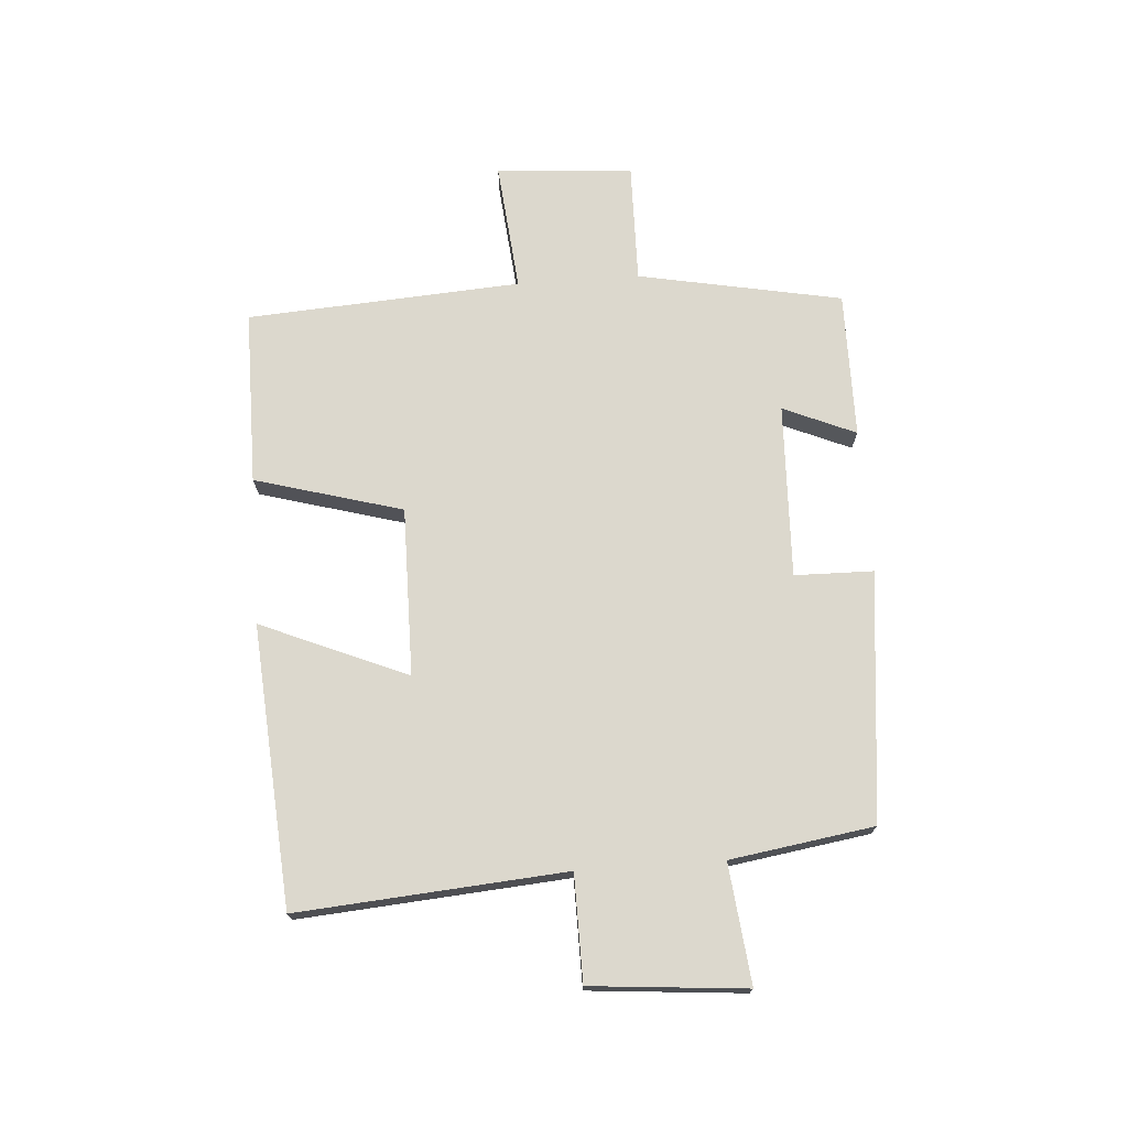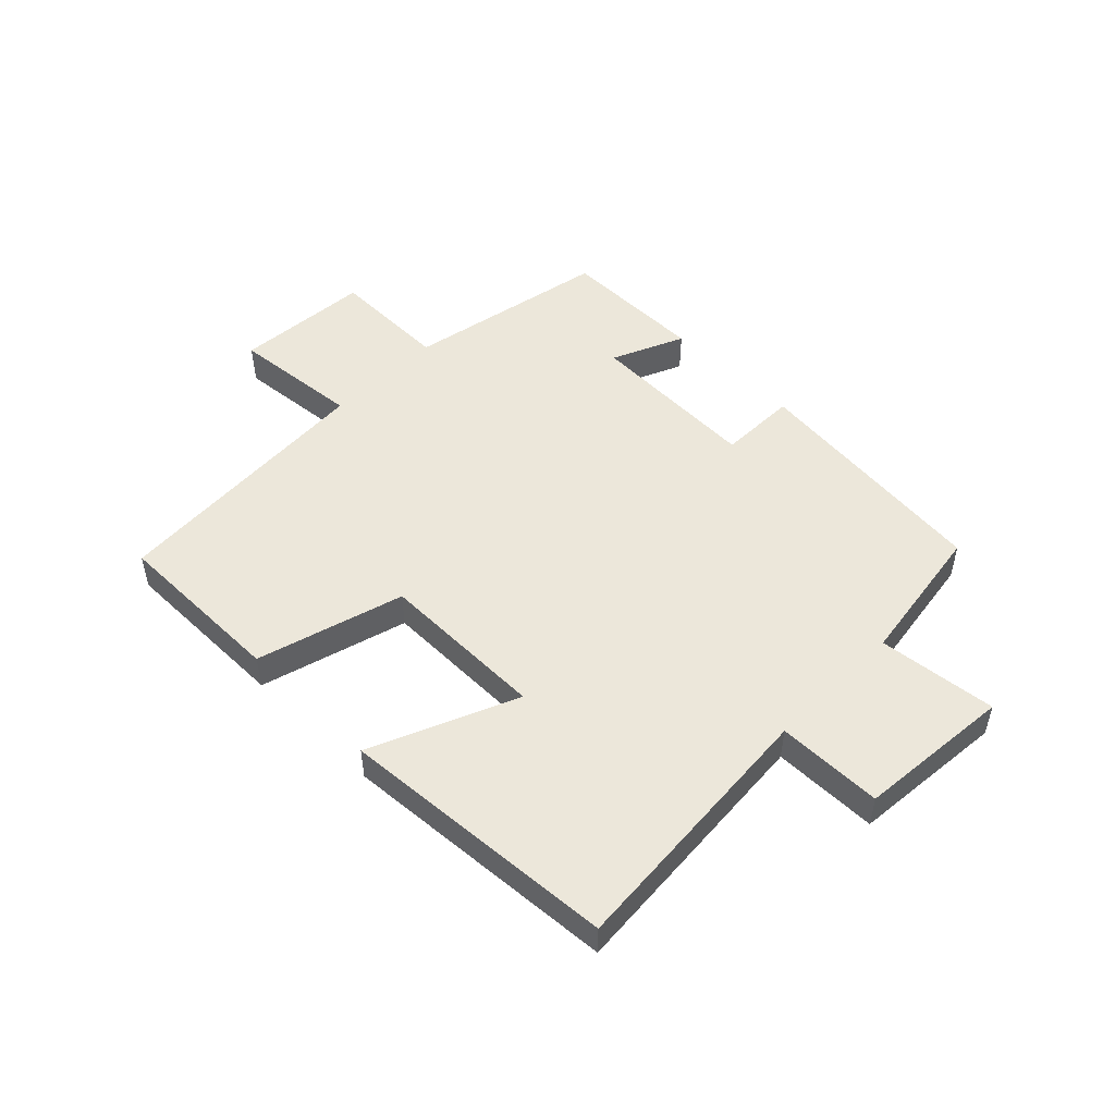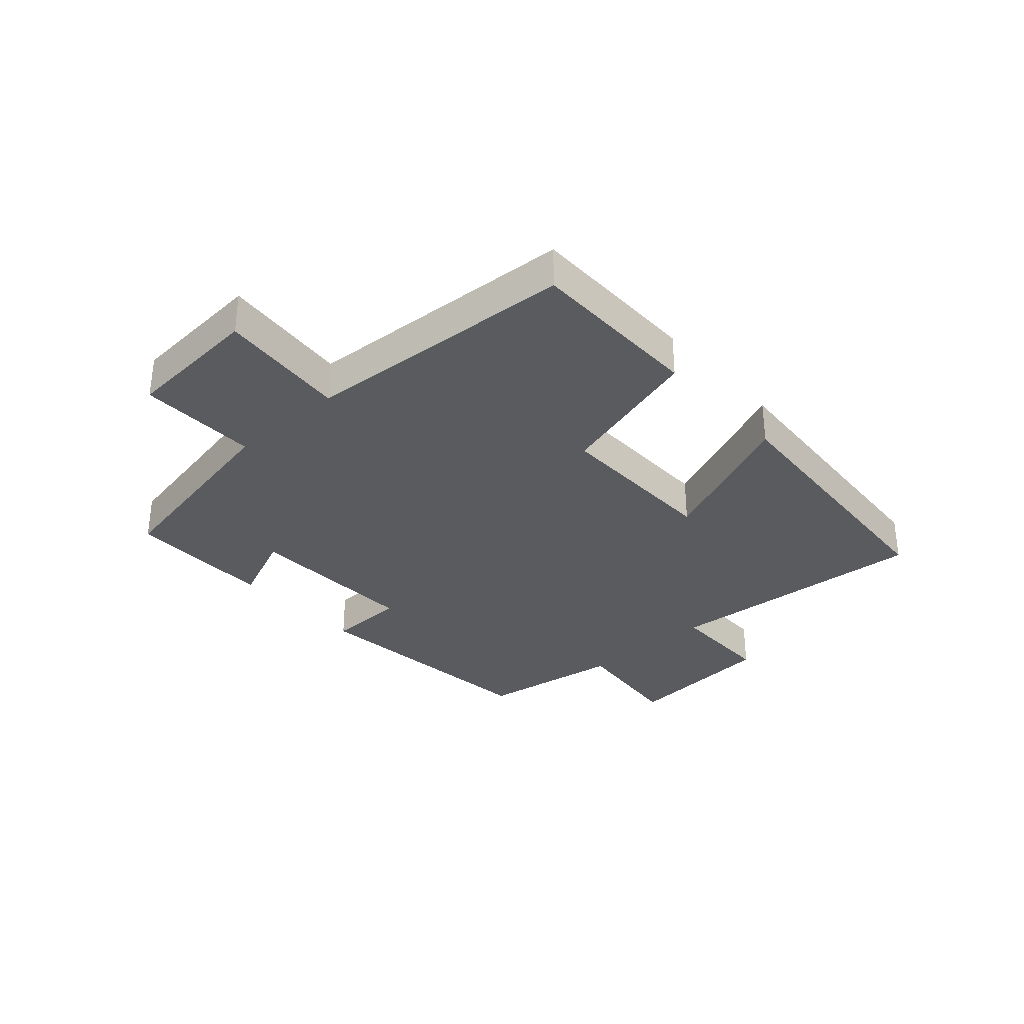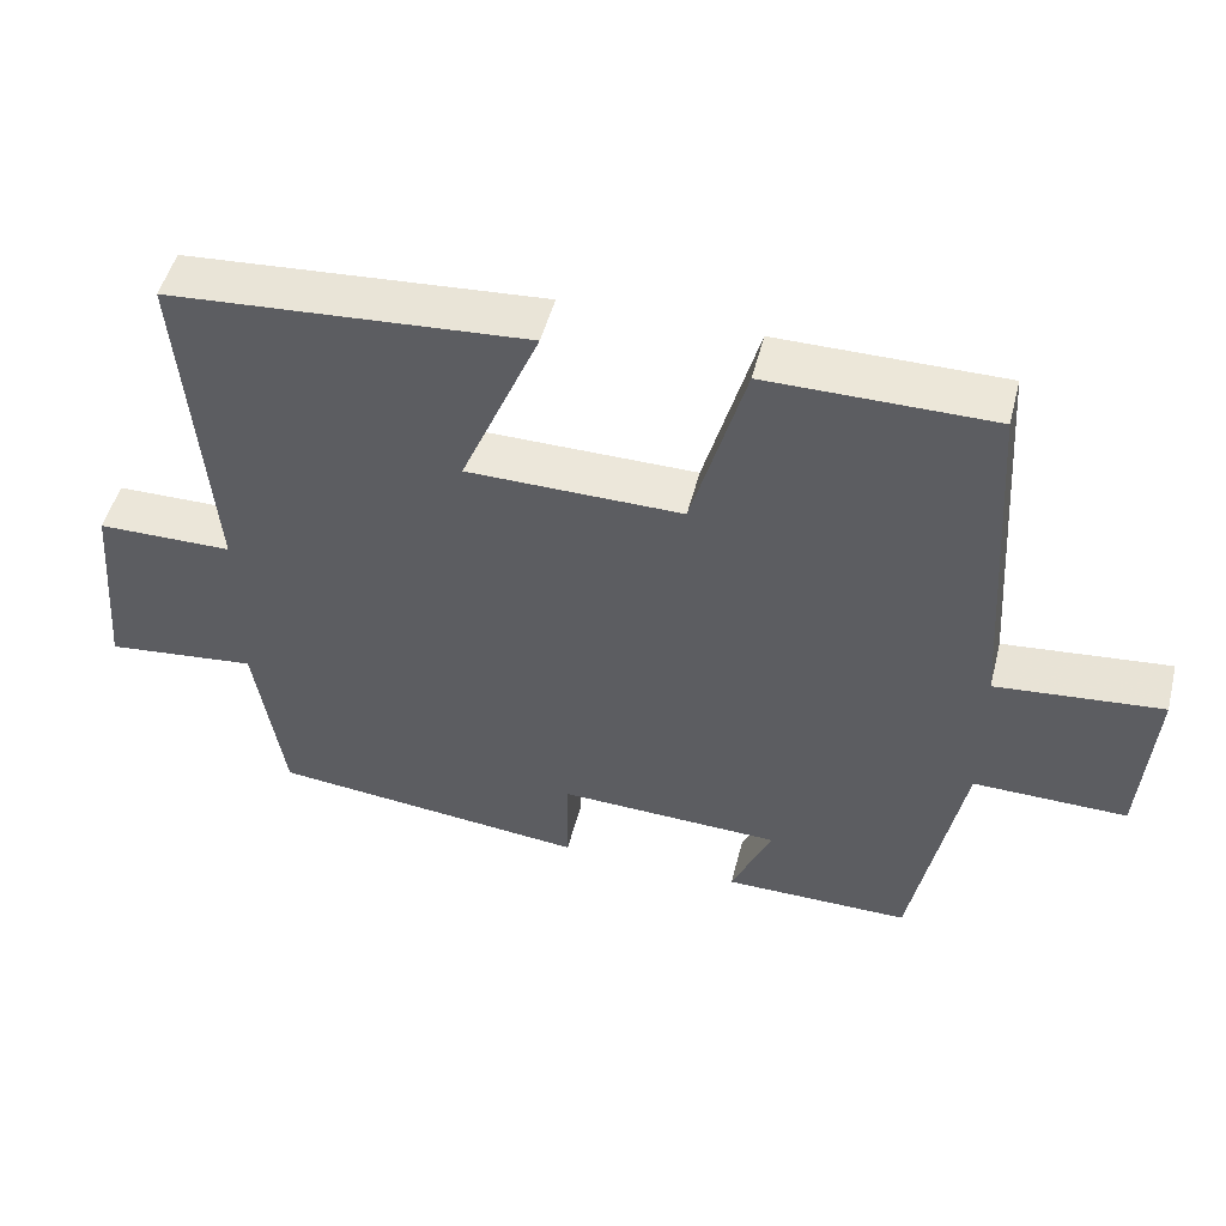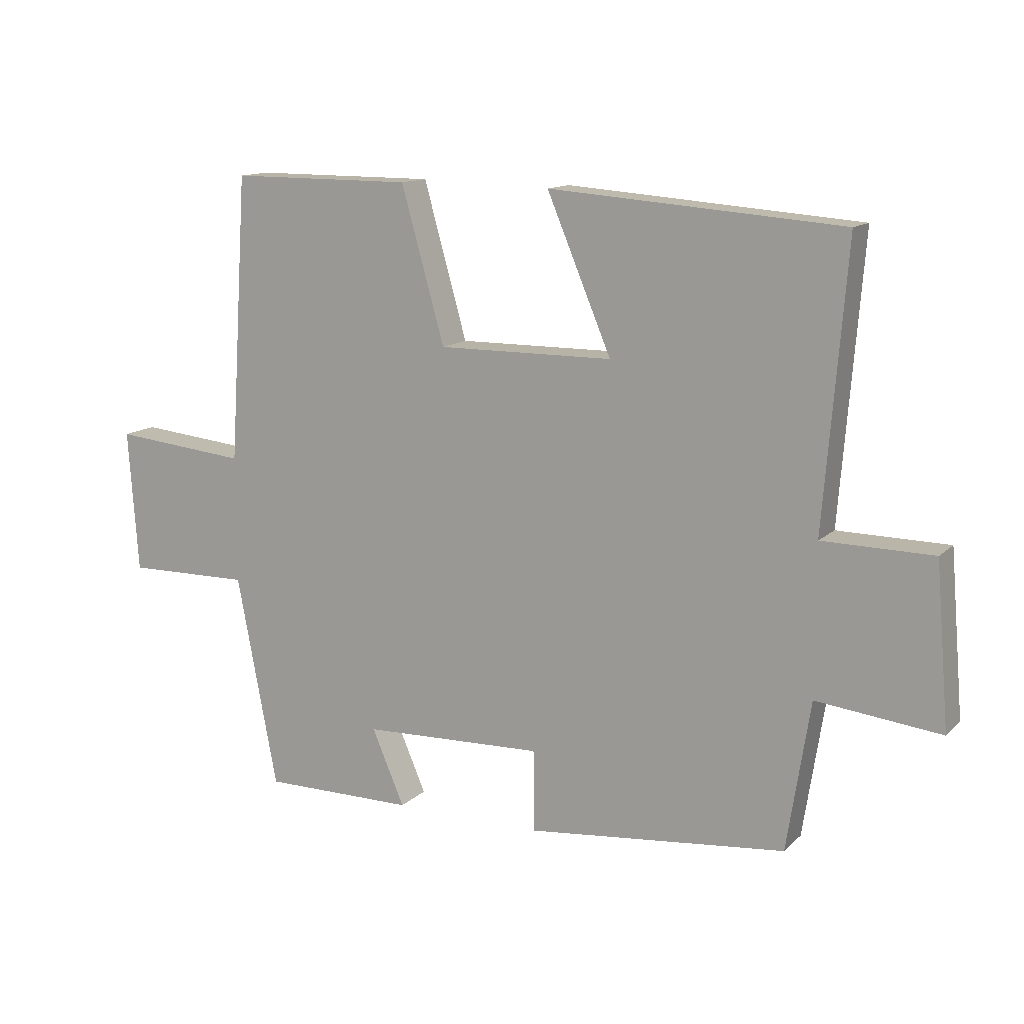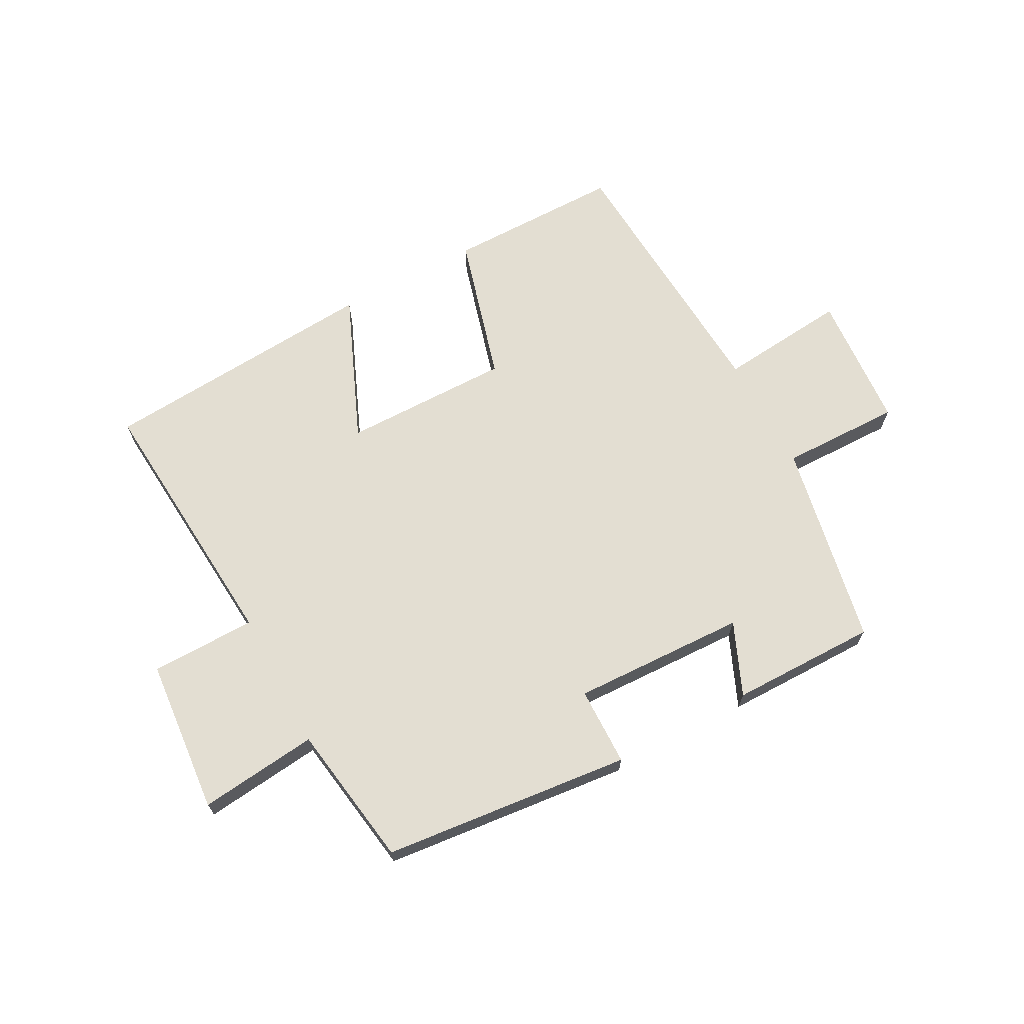
<metadata>
{"format":"obj","ext":"obj","renderer":"f3d","projection":"perspective","resolution":1024,"background":"white","views":[{"elev":72.5,"azim":86.0,"up":"+Y"},{"elev":50.3,"azim":44.8,"up":"+Y"},{"elev":-32.8,"azim":-47.9,"up":"+Y"},{"elev":50.1,"azim":-165.8,"up":"+Z"},{"elev":13.1,"azim":27.6,"up":"+Z"},{"elev":67.7,"azim":151.8,"up":"+Y"}]}
</metadata>
<code>
v 0.463 0.07 -0.457
v 0.049 0.07 -0.5
v 0.047 0.07 -0.369
v -0.243 0.07 -0.379
v -0.191 0.07 -0.5
v -0.435 0.07 -0.501
v -0.5 0.07 -0.161
v -0.7 0.07 -0.164
v -0.716 0.07 0.064
v -0.5 0.07 0.043
v -0.47 0.07 0.5
v -0.178 0.07 0.5
v -0.109 0.07 0.254
v 0.171 0.07 0.256
v 0.068 0.07 0.5
v 0.535 0.07 0.465
v 0.5 0.07 0.02
v 0.676 0.07 0.018
v 0.698 0.07 -0.24
v 0.5 0.07 -0.218
v 0.463 0 -0.457
v 0.049 0 -0.5
v 0.047 0 -0.369
v -0.243 0 -0.379
v -0.191 0 -0.5
v -0.435 0 -0.501
v -0.5 0 -0.161
v -0.7 0 -0.164
v -0.716 0 0.064
v -0.5 0 0.043
v -0.47 0 0.5
v -0.178 0 0.5
v -0.109 0 0.254
v 0.171 0 0.256
v 0.068 0 0.5
v 0.535 0 0.465
v 0.5 0 0.02
v 0.676 0 0.018
v 0.698 0 -0.24
v 0.5 0 -0.218
f 17 18 19 20
f 1 2 3
f 20 1 3
f 17 20 3
f 14 15 16 17
f 17 3 4
f 14 17 4
f 13 14 4
f 12 13 4
f 11 12 4
f 10 11 4
f 7 8 9 10
f 6 7 10
f 5 6 10
f 4 5 10
f 40 39 38 37
f 23 22 21
f 23 21 40
f 23 40 37
f 37 36 35 34
f 24 23 37
f 24 37 34
f 24 34 33
f 24 33 32
f 24 32 31
f 24 31 30
f 30 29 28 27
f 30 27 26
f 30 26 25
f 30 25 24
f 1 21 22 2
f 2 22 23 3
f 3 23 24 4
f 4 24 25 5
f 5 25 26 6
f 6 26 27 7
f 7 27 28 8
f 8 28 29 9
f 9 29 30 10
f 10 30 31 11
f 11 31 32 12
f 12 32 33 13
f 13 33 34 14
f 14 34 35 15
f 15 35 36 16
f 16 36 37 17
f 17 37 38 18
f 18 38 39 19
f 19 39 40 20
f 20 40 21 1

</code>
